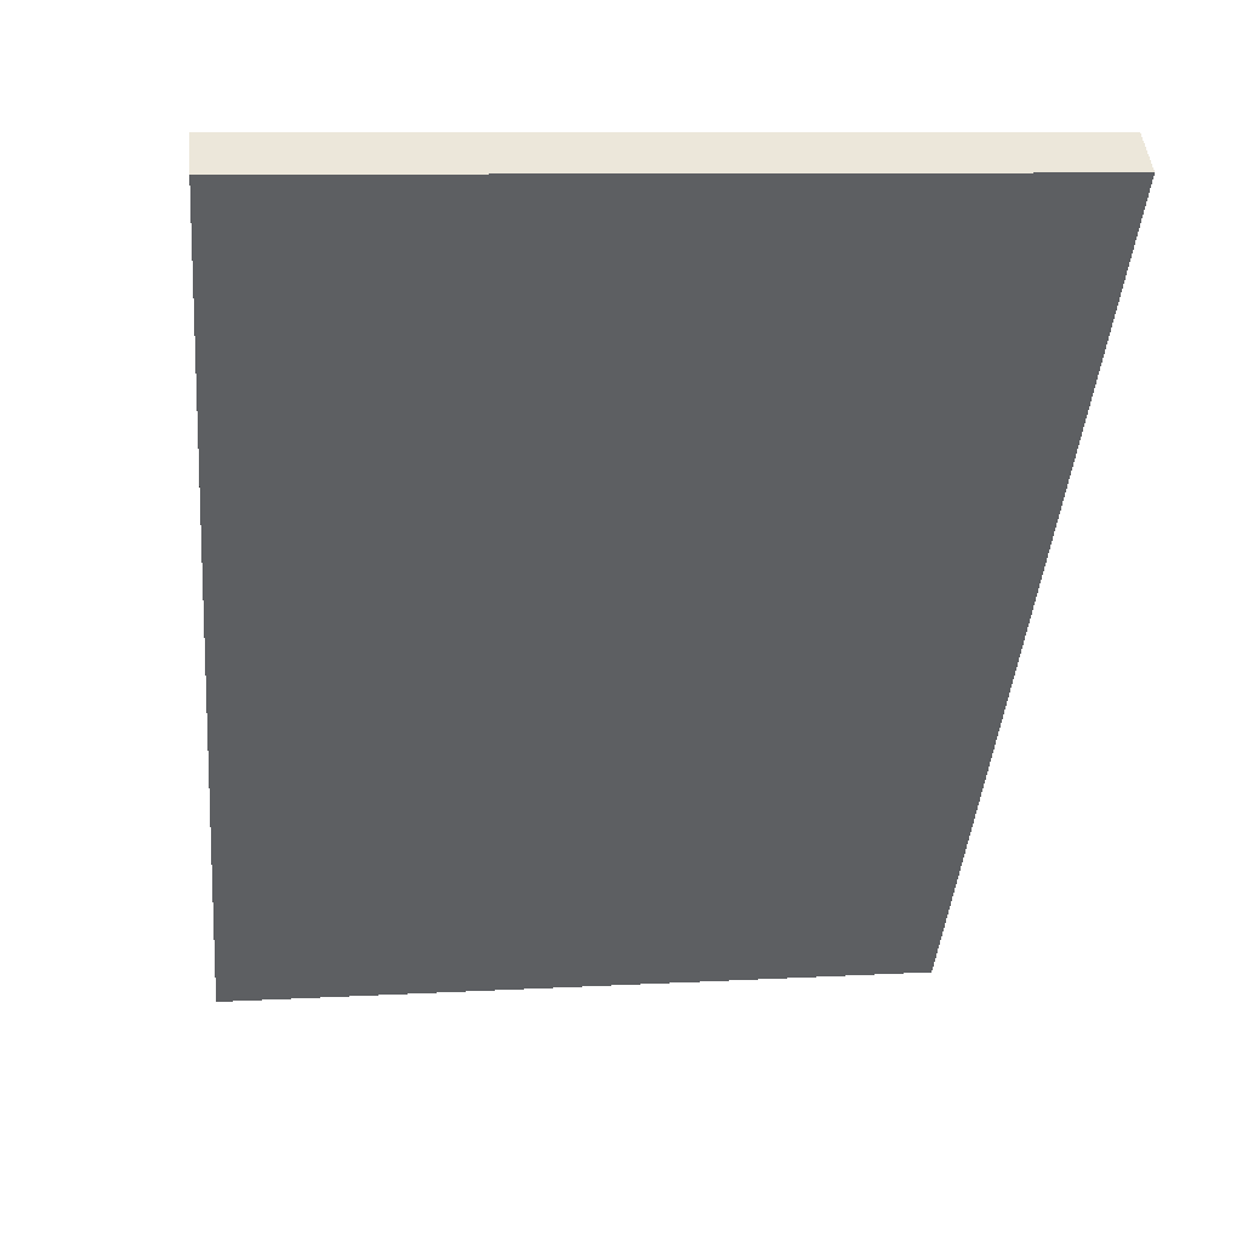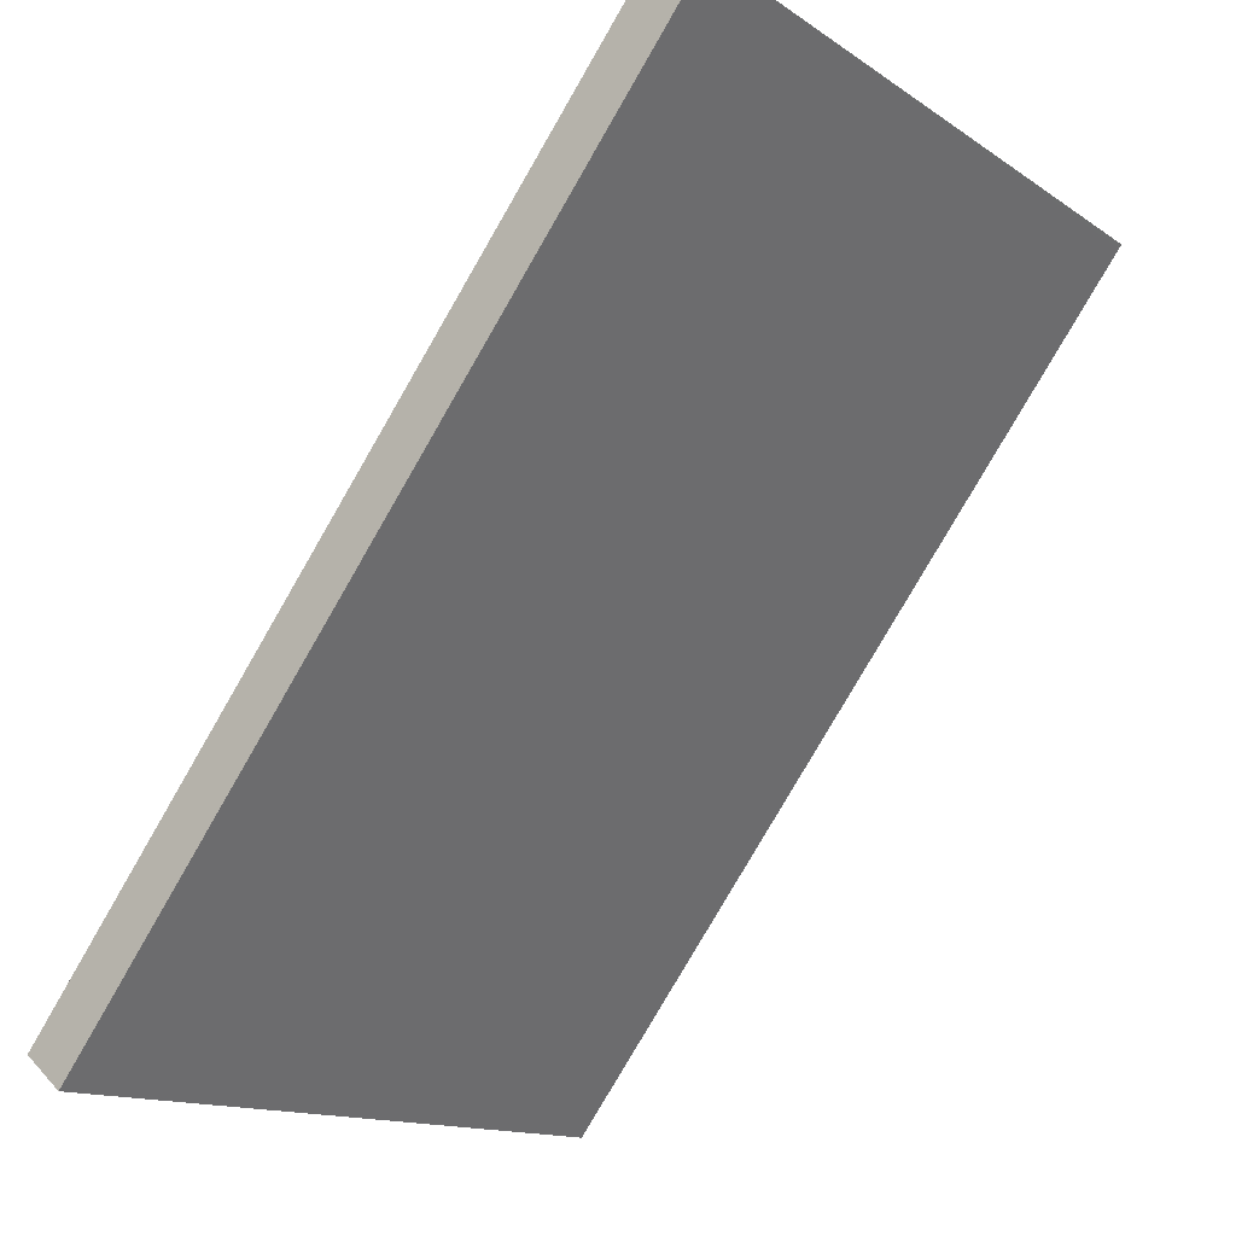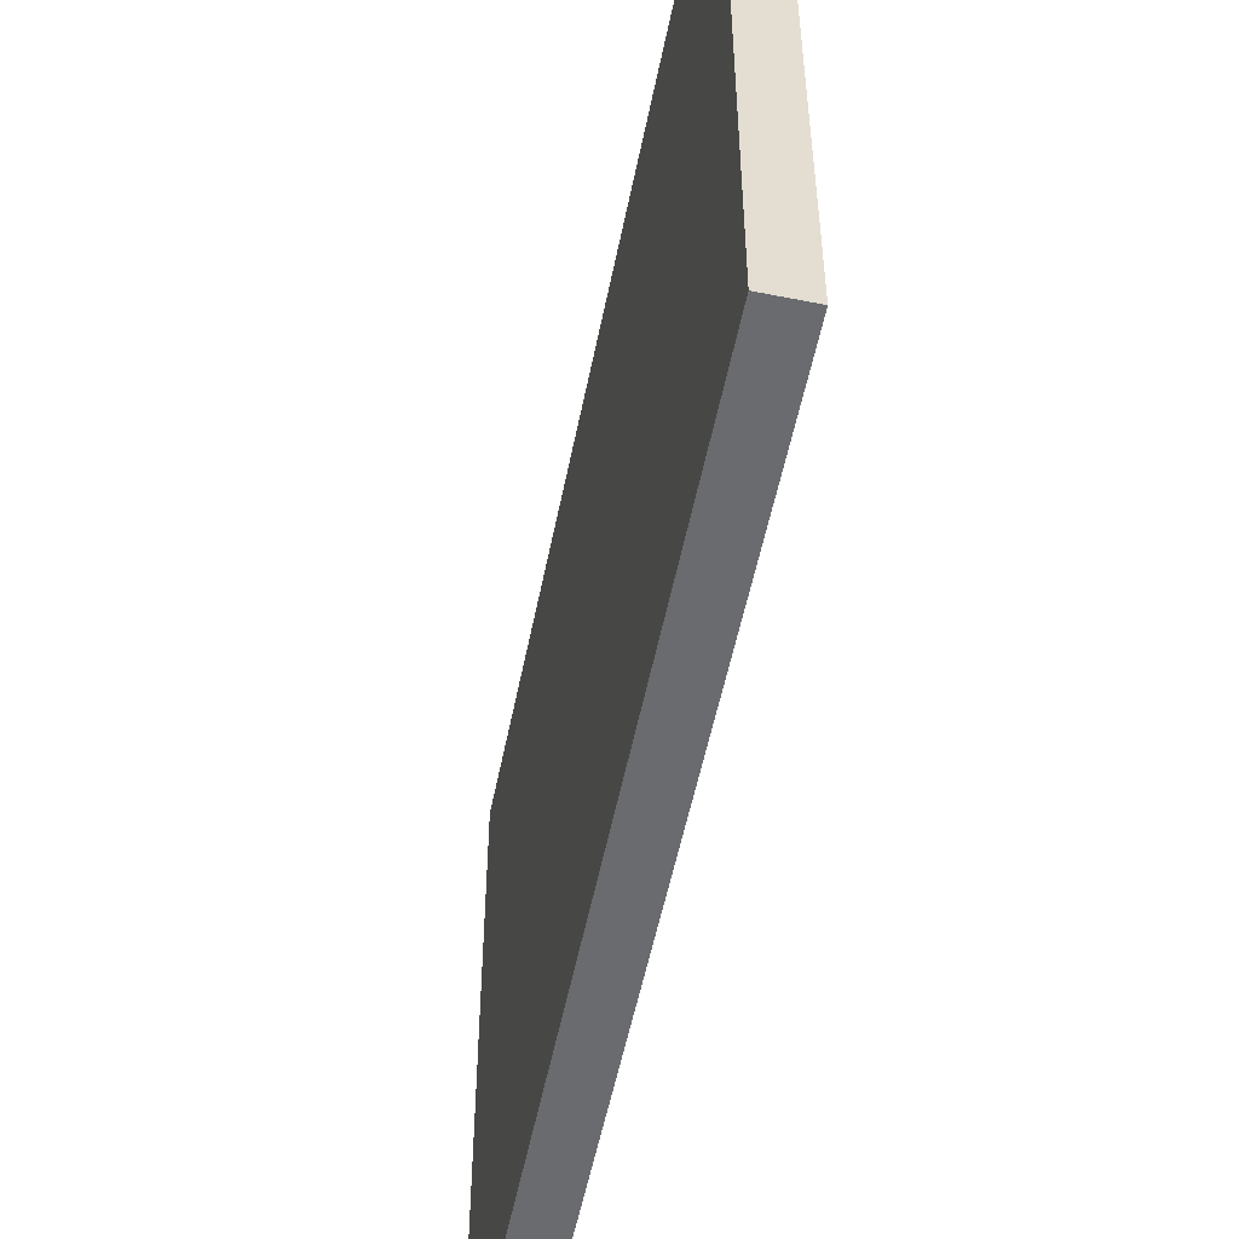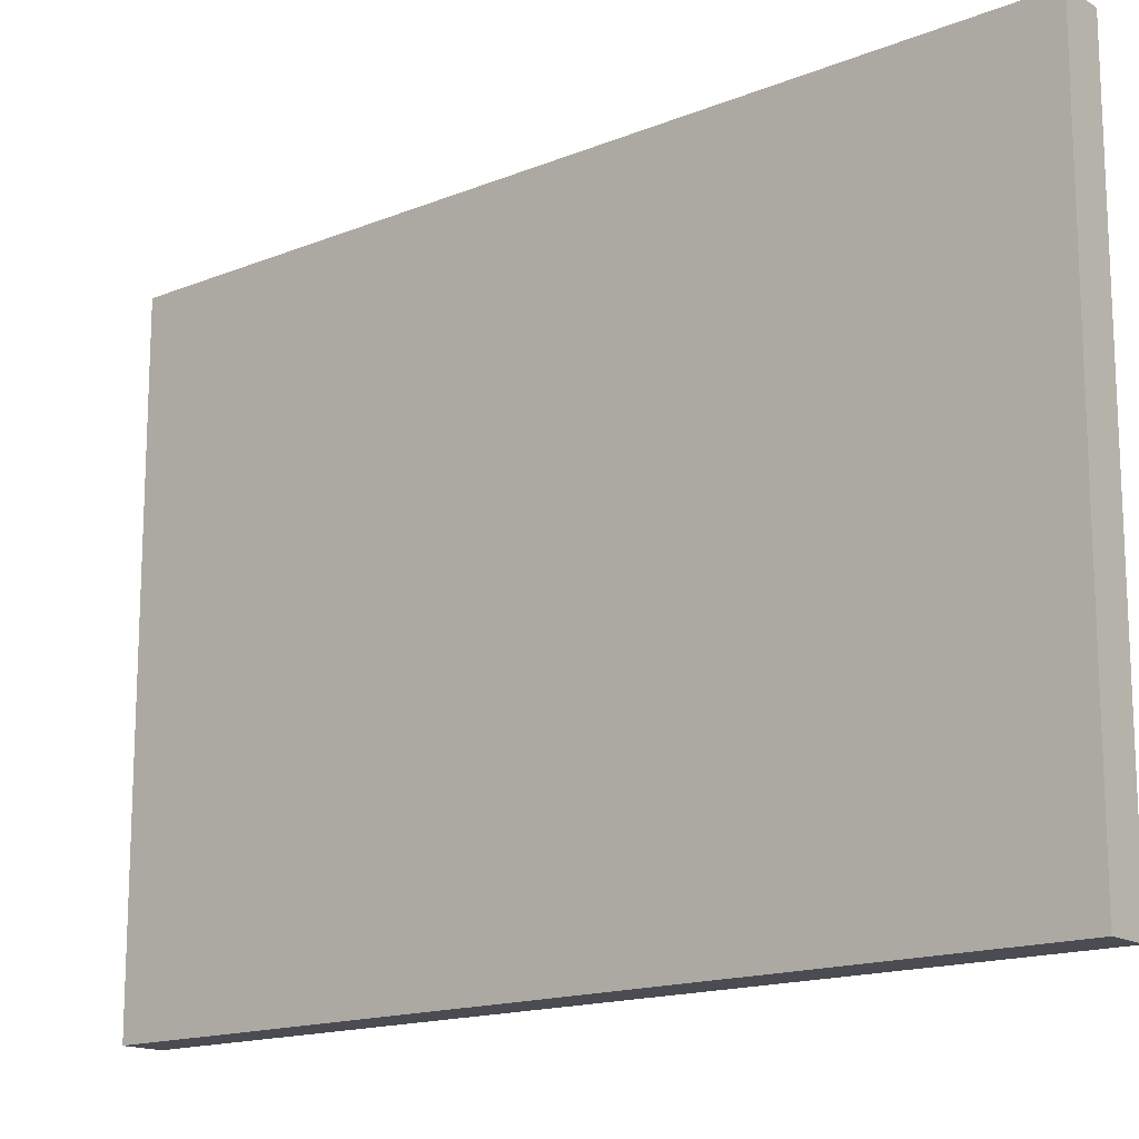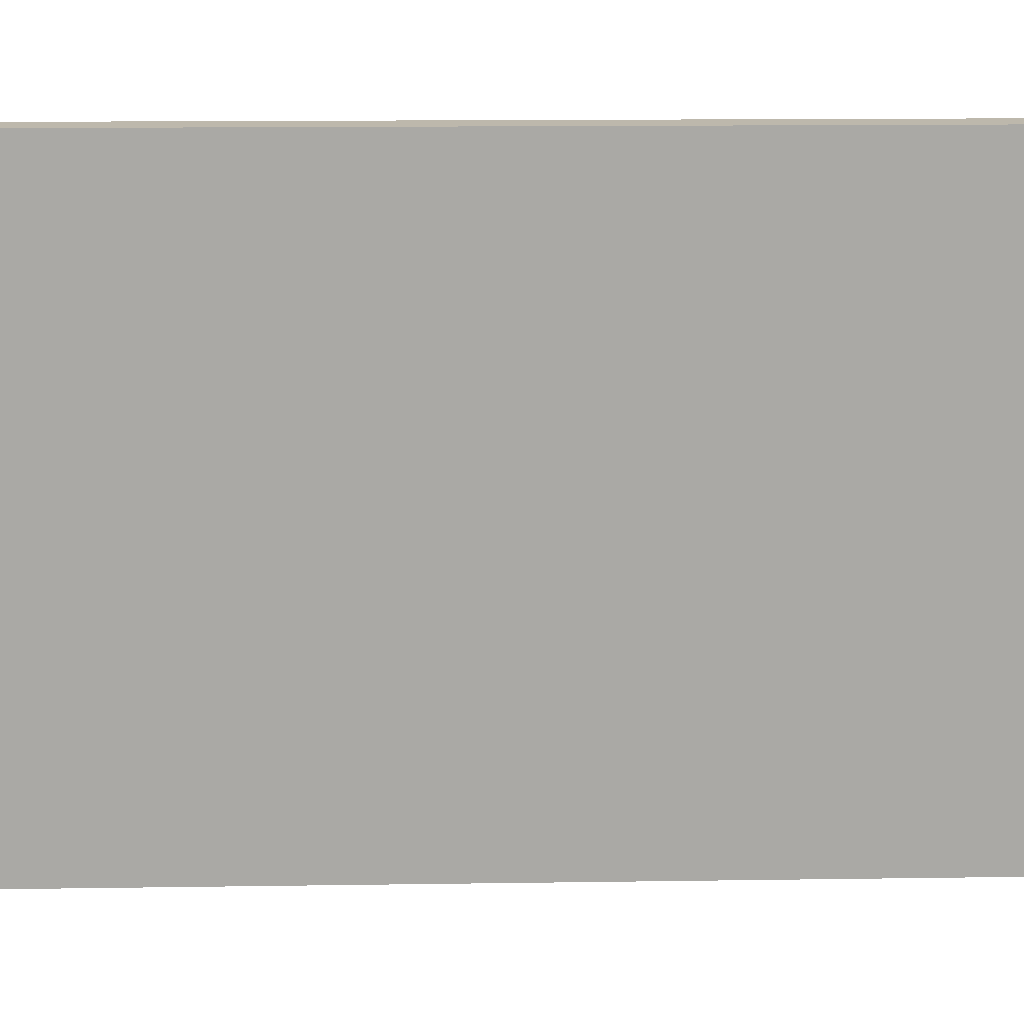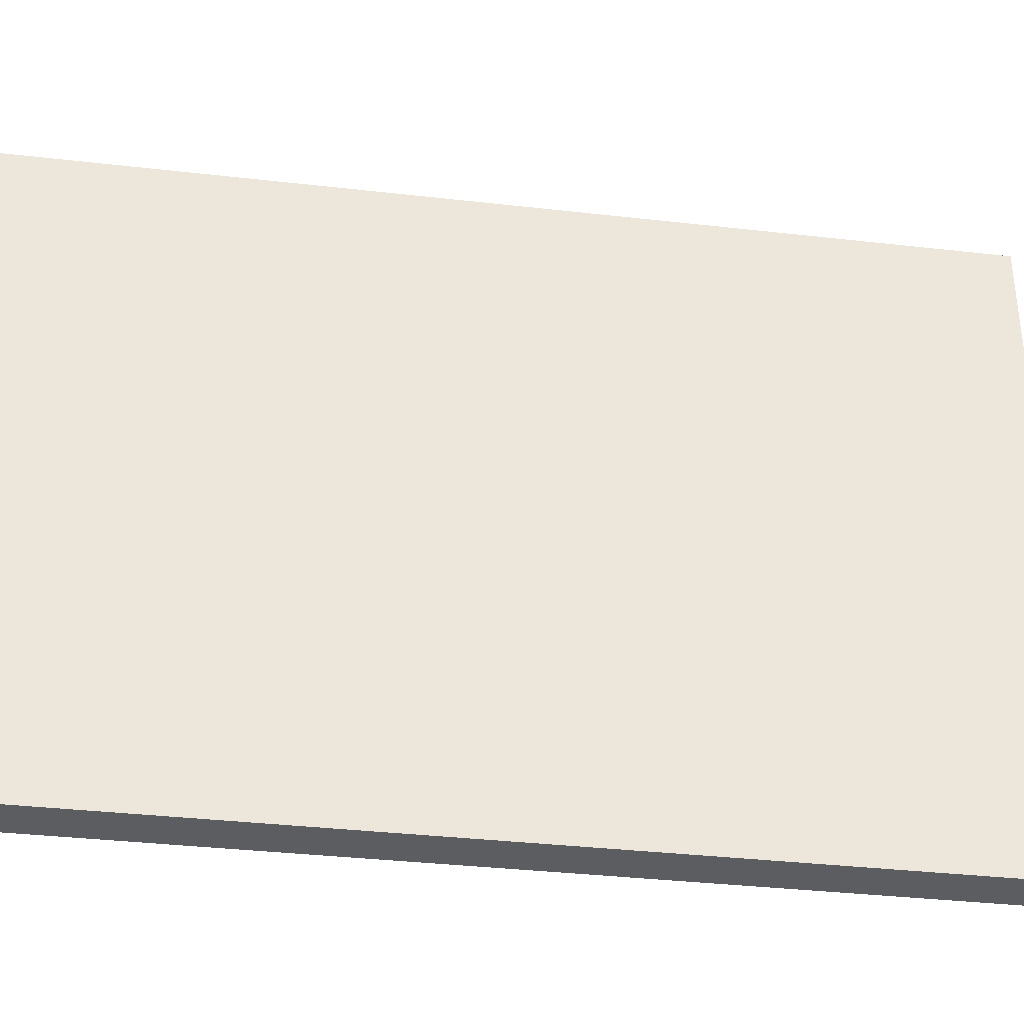
<metadata>
{"format":"obj","ext":"obj","renderer":"f3d","projection":"perspective","resolution":1024,"background":"white","views":[{"elev":9.8,"azim":82.0,"up":"+Z"},{"elev":-13.9,"azim":34.7,"up":"+Z"},{"elev":-53.4,"azim":26.4,"up":"+Y"},{"elev":-15.5,"azim":168.1,"up":"+Y"},{"elev":14.8,"azim":-54.2,"up":"+Y"},{"elev":-35.7,"azim":-61.0,"up":"+Y"}]}
</metadata>
<code>
v  16.98 18.48 20.04
v  1.917 18.48 2.49
v  16.02 18.48 20.81
v  16.91 18.48 19.95
v  0.958 18.48 -0.794
v  0 18.48 1.131e-15
v  16.02 -1.274e-15 20.81
v  16.98 -1.227e-15 20.04
v  0.958 4.862e-17 -0.794
v  16.91 -1.222e-15 19.95
v  0 0 0
v  1.917 -1.525e-16 2.49
g defaultobject
f 1 2 3
f 2 1 4
f 2 4 5
f 2 5 6
f 7 1 3
f 1 7 8
f 8 4 1
f 4 8 5
f 5 8 9
f 9 8 10
f 9 6 5
f 6 9 11
f 2 7 3
f 7 2 6
f 7 6 12
f 12 6 11
f 12 8 7
f 8 12 10
f 10 12 9
f 9 12 11

</code>
